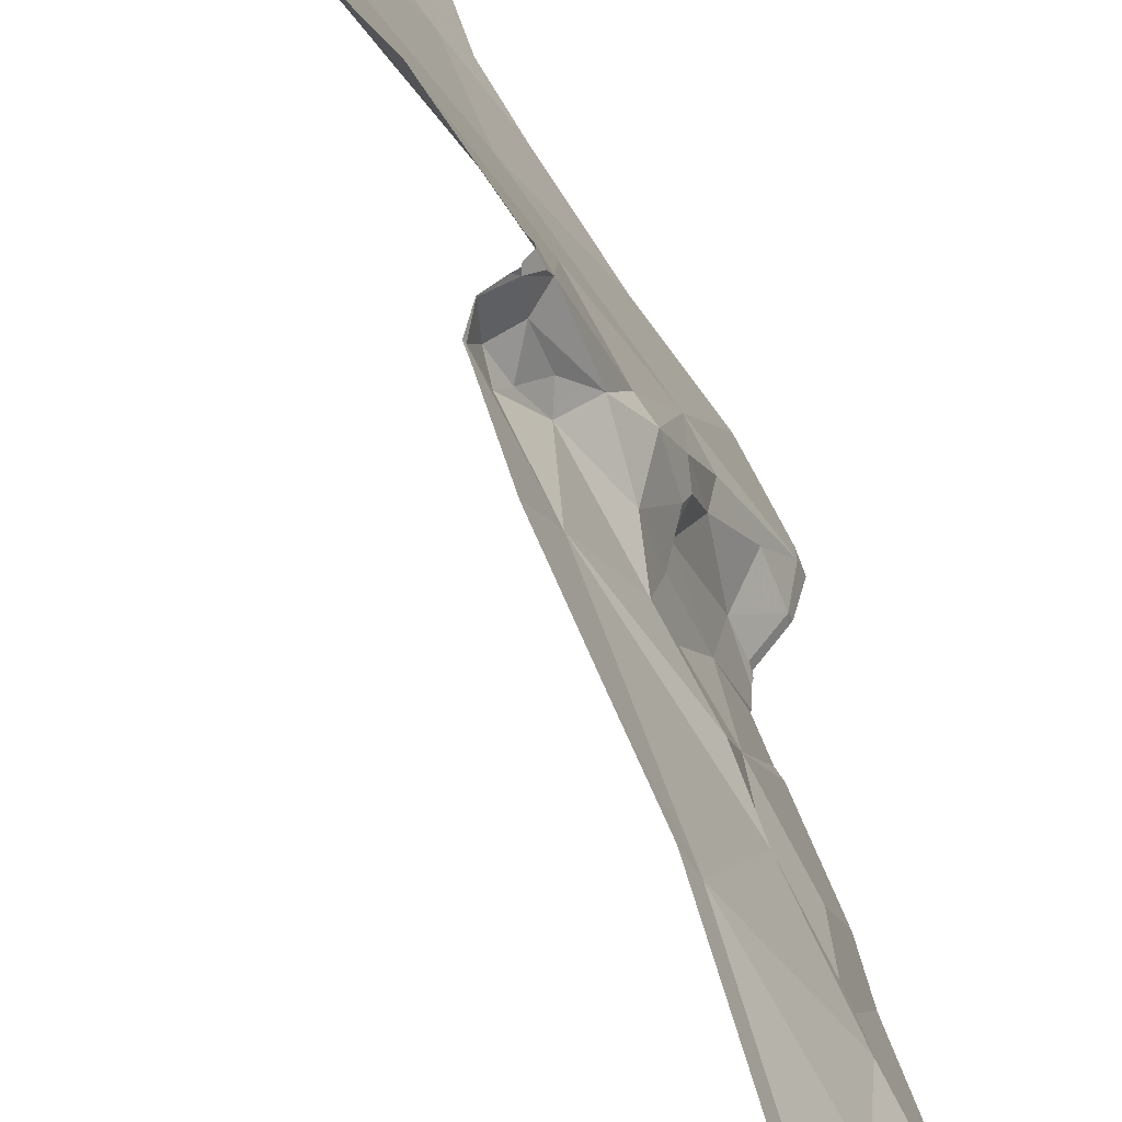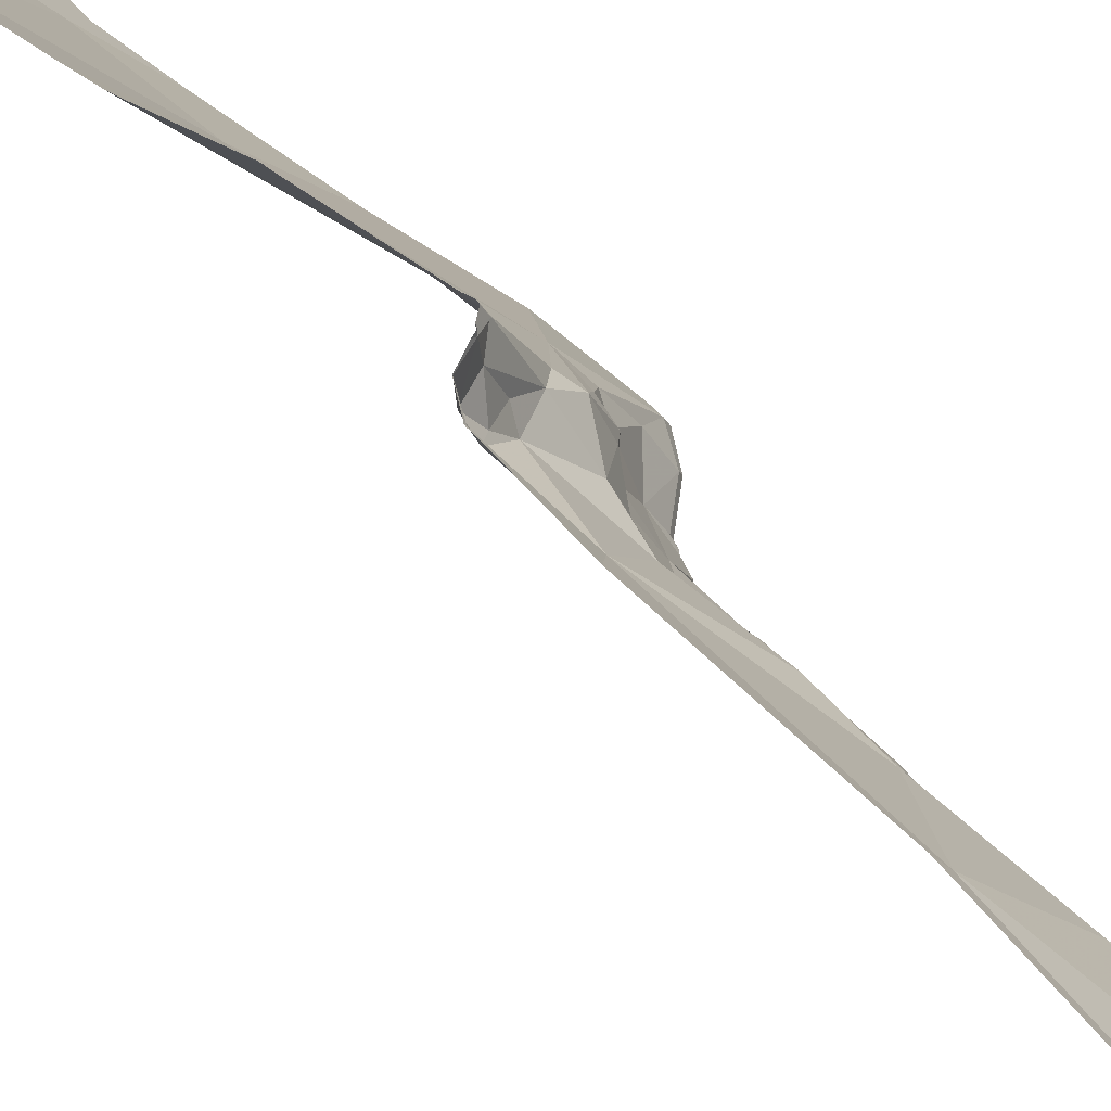
<metadata>
{"format":"obj","ext":"obj","renderer":"f3d","projection":"perspective","resolution":1024,"background":"white","views":[{"elev":51.5,"azim":-16.9,"up":"+Y"},{"elev":61.9,"azim":-42.2,"up":"+Y"}]}
</metadata>
<code>
v -58.07 234.4 483.2
v -58.02 234.4 483.2
v -58.02 234.5 483.2
v -58.28 234.7 488.8
v -58.54 235.3 494.9
v -58.38 234.6 488.2
v -58.57 235.3 488.9
v -58.02 234.6 483.2
v -58.02 234.7 483.2
v -58.16 234.6 483.2
v -58.02 235 483.2
v -58.02 235.1 483.2
v -58.02 235.3 483.2
v -58.09 235.2 483.3
v -58.02 235.2 483.2
v -58.02 234.4 483.2
v -58.62 235.3 488.5
v -58.54 235.3 494.2
v -58.51 235.3 494.6
v -58.72 235.3 488.2
v -58.56 235.3 493.2
v -58.16 234.4 492.9
v -58.13 234.4 483.3
v -58.59 235.3 493.3
v -58.3 234.6 485.5
v -58.54 235.3 483.3
v -58.54 235.3 483.4
v -58.62 235.3 488.5
v -58.55 235.3 488.9
v -58.54 235.3 488.9
v -58.54 235.3 483.3
v -58.67 235.3 489.7
v -58.55 235.3 493.1
v -58.36 234.4 487.8
v -58.6 235.3 493.3
v -58.66 235.3 491
v -58.56 235.3 492.6
v -58.58 235.3 492.3
v -58.36 234.6 489.8
v -58.51 235.3 494.7
v -58.7 235.3 490.7
v -58.66 235.3 490
v -58.02 234.6 483.2
v -58.61 235.3 491.7
v -58.58 235.3 488.9
v -58.53 235.3 483.3
v -58.57 235.3 483.9
v -58.2 234.5 483.3
v -58.2 234.5 483.8
v -58.25 234.7 483.3
v -58.51 235.3 494.7
v -58.3 234.5 490.4
v -58.55 235.3 483.6
v -58.56 235.3 493
v -58.13 234.4 488.8
v -58.22 234.4 492.5
v -58.32 234.6 492.4
v -58.31 234.6 492.6
v -58.3 234.6 492.8
v -58.34 234.6 492
v -58.21 234.4 493.3
v -58.34 234.7 493.4
v -58.31 234.6 493.7
v -58.33 234.5 489.1
v -58.69 235.3 490.5
v -58.38 234.7 489.4
v -58.67 235.3 491
v -58.38 234.6 490.9
v -58.31 234.5 491.2
v -58.61 235.3 491.5
v -58.31 234.5 489.5
v -58.55 235.3 493.1
v -58.63 235.3 488.5
v -58.27 234.7 494.5
v -58.19 234.5 494.9
v -58.26 234.6 494.9
v -58.6 235.3 484.5
v -58.3 234.7 484.3
v -58.61 235.3 488.6
v -58.37 234.6 491.7
v -58.12 234.6 483.2
v -58.24 234.7 483.2
v -58.33 234.8 483.2
v -58.27 234.9 483.2
v -58.35 235.1 483.2
v -58.15 234.4 483.2
v -58.25 235.2 483.3
v -58.27 234.8 483.2
v -58.18 234.5 483.2
v -58.35 234.8 483.3
v -58.25 234.6 488.8
v -58.17 234.4 488.9
v -58.2 234.5 488.9
v -58.4 234.7 490
v -58.69 235.3 490.6
v -58.27 234.4 489
v -58.29 234.6 488.9
v -58.69 235.3 490.7
v -58.25 234.4 489
v -58.57 235.3 492.5
v -58.19 234.5 493
v -58.33 234.8 493.1
v -58.28 234.7 493.2
v -58.31 234.7 488.9
v -58.57 235.3 492.5
v -58.69 235.3 488.3
v -58.59 235.3 484.4
v -58.19 234.4 494.9
v -58.24 234.5 494.9
v -58.3 234.5 495
v -58.29 234.6 494.9
v -58.25 234.6 494.9
v -58.3 234.6 494.9
v -58.79 235.2 487.3
v -58.44 234.7 486.5
v -58.34 234.8 492.9
v -58.41 234.9 493
v -58.43 234.8 489.7
v -58.33 234.7 492.7
v -58.32 234.8 492.7
v -58.49 235.1 483.9
v -58.51 235.2 492.5
v -58.66 235.2 490.7
v -58.43 234.9 488.7
v -58.51 235.2 488.9
v -58.51 235 490.3
v -58.53 235.1 491.1
v -58.6 235.1 490.7
v -58.43 235 492.2
v -58.33 234.8 492.5
v -58.61 235.3 488.5
v -58.34 234.8 490.4
v -58.37 234.6 490.2
v -58.36 234.8 490.4
v -58.38 234.8 490.3
v -58.41 234.9 490.1
v -58.35 234.8 490.6
v -58.34 234.8 490.5
v -58.6 235.1 489.2
v -58.46 234.8 489.2
v -58.35 234.6 490.4
v -58.38 234.8 490.7
v -58.37 234.8 491
v -58.39 234.8 490.8
v -58.38 234.7 490.7
v -58.39 234.8 489.9
v -58.63 235.2 490
v -58.39 234.9 491.1
v -58.54 235 489
v -58.64 235.1 489
v -58.42 234.7 489.2
v -58.36 234.8 491.2
v -58.4 234.7 489.1
v -58.4 234.9 488.9
v -58.44 234.9 489.1
v -58.54 235.2 484.6
v -58.42 235 483.6
v -58.37 234.8 490.9
v -58.31 234.7 492.9
v -58.38 234.8 491.7
v -58.39 234.7 491.4
v -58.35 234.7 492.2
v -58.65 235.3 491
v -58.45 234.9 491.3
v -58.54 235.2 493.4
v -58.4 234.7 489.6
v -58.38 234.9 494.5
v -58.4 235 493.1
v -58.4 234.8 491.3
v -58.36 234.6 490.5
v -58.37 234.9 489
v -58.32 234.8 492.8
v -58.7 235.3 488.3
v -58.32 234.7 494.9
v -58.37 234.8 494.9
v -58.52 235.2 494.9
v -58.48 235.2 494.7
v -58.76 235 494.7
v -58.67 234.9 494.7
v -58.68 235.3 489
v -58.35 234.6 491.1
v -58.78 235.3 487.8
v -58.15 234.3 492.8
v -58.36 234.9 483.2
v -58.46 235.1 483.3
v -58.41 235 483.2
v -58.44 235.2 483.2
v -58.52 235.2 483.3
v -58.39 234.8 490.1
v -58.43 234.8 489.5
v -58.38 234.6 490.7
v -58.39 234.6 490.6
v -58.38 234.6 490.9
v -58.64 235.3 489
v -58.64 235.2 489
v -58.57 235.3 488.9
v -58.6 235.1 489
v -58.56 235.2 488.9
v -58.45 235 488.9
v -58.37 234.7 489
v -58.35 234.8 489
v -58.33 234.8 489
v -58.53 235.1 489
v -58.53 235.3 488.9
v -59 234.4 494
v -58.15 234.3 492.8
v -58.84 235.1 494.1
v -58.86 234.9 494
v -58.13 234.3 483.8
v -58.68 234.8 494.1
v -58.6 234.7 494.2
v -58.63 234.7 494.1
v -58.9 234.8 494
v -59.07 234.9 494
v -58.02 234.3 483.2
v -58.99 235.1 494
v -58.87 234.4 494
v -58.7 235.3 486.6
v -58.89 234.6 494
v -58.72 234.4 494
v -58.06 234.3 483.2
v -58.79 234.7 494
v -58.71 234.7 494.1
v -58.85 234.7 494
v -58.14 234.3 488.6
v -59.02 235.2 494
v -58.14 234.3 488.6
v -58.06 234.3 483.2
v -59.05 234.6 494
v -58.57 234.6 494.2
v -58.63 234.5 494.1
v -58.69 234.9 494.1
v -58.77 234.9 494.1
v -58.6 235.3 484.8
v -58.6 235.3 484.6
v -58.12 234.3 488.8
v -58.92 235.2 494.1
v -58.67 234.6 494.1
v -58.12 234.3 488.9
v -58.58 234.4 494.1
v -58.81 235.3 487.2
v -58.83 235.3 487.3
v -58.64 235.3 485.8
v -58.56 234.5 494.8
v -58.51 234.4 494.9
v -58.51 234.4 494.7
v -58.54 234.5 494.9
v -58.47 234.4 494.9
v -58.67 235.3 486.2
v -58.48 234.4 494.6
v -58.02 235.3 483.2
v -58.74 234.9 494.9
v -58.76 235 494.9
v -58.74 234.9 494.9
v -58.67 234.9 494.9
v -58.38 234.7 495
v -58.42 234.9 494.9
v -58.4 234.8 494.9
v -58.35 234.7 494.9
v -58.38 234.5 494.9
v -58.45 235 494.9
v -58.61 235.1 495
v -58.5 235.1 494.9
v -58.45 235 494.9
v -58.47 235.1 494.9
v -58.52 234.5 494.9
v -58.58 234.6 494.9
v -58.41 234.9 494.9
v -58.65 234.8 494.9
v -58.54 234.9 495
v -58.68 234.8 494.9
v -58.7 235.3 495
v -58.63 235.1 495
v -58.56 235.3 494.9
v -58.81 235.2 494.9
v -58.79 235.1 494.9
v -58.59 235.2 495
v -58.7 235.1 495
v -58.85 235.3 494.9
v -58.8 235 494.9
v -58.86 235.2 494.9
v -58.68 234.8 494.8
v -58.64 234.7 494.9
v -58.86 235.2 494.7
v -58.63 234.7 494.9
v -58.57 234.5 494.9
v -58.32 235.3 483.2
v -58.25 235.3 483.3
v -58.45 234.4 494.2
v -58.89 235.3 494.1
v -58.85 235.2 494.1
v -58.57 234.7 494.3
v -58.53 234.6 494.3
v -58.79 235.1 494.2
v -58.78 235 494.1
v -58.51 234.4 494.1
v -58.72 235 494.2
v -58.74 235 494.1
v -58.83 235.1 494.1
v -58.61 234.8 494.2
v -58.55 234.6 494.5
v -58.66 234.9 494.5
v -58.74 235.1 494.5
v -58.59 234.7 494.6
v -58.53 234.5 494.7
v -58.48 234.5 494.4
v -58.2 235.3 483.3
v -59.1 234.4 494
v -59.1 234.5 494
v -59.1 234.6 494
v -58.1 235.3 483.2
v -59.1 235.2 494
v -59.1 235.2 494
v -59.1 235.1 494
v -59.1 235.1 494
v -59.1 235 494
v -59.1 234.9 494
v -59.1 235 494
v -59.1 235.2 494
v -59.1 234.7 494
v -58.54 235.3 494.9
v -59.1 234.9 494
v -58.13 234.3 484.2
v -58.23 234.3 486.6
v -58.27 234.3 487.1
v -58.17 234.3 485.9
v -58.18 234.3 486
v -58.16 234.3 485.6
v -58.18 234.3 493.7
v -58.17 234.3 493.9
v -58.13 234.3 483.3
v -58.13 234.3 483.3
v -58.13 234.3 483.3
v -58.13 234.3 483.3
v -58.27 234.3 488
v -58.29 234.3 487.8
v -58.21 234.3 488.3
v -58.27 234.3 488
v -58.14 234.3 492.9
v -58.14 234.3 492.9
v -58.21 234.3 488.3
v -58.14 234.3 492.9
v -58.26 234.3 489.2
v -58.25 234.3 489.4
v -58.26 234.3 489.6
v -58.25 234.3 489.5
v -58.25 234.3 489.8
v -58.21 234.3 488.3
v -58.19 234.3 492
v -58.21 234.3 491.8
v -58.18 234.3 493.5
v -58.17 234.3 493.2
v -58.18 234.3 493.3
v -58.22 234.3 491.4
v -58.24 234.3 491.1
v -58.13 234.3 494.6
v -58.17 234.3 493.9
v -58.18 234.3 492.4
v -58.16 234.3 488.9
v -58.28 234.3 490.8
v -58.27 234.3 490.7
v -58.25 234.3 490.4
v -58.25 234.3 489.9
v -58.25 234.3 490.1
v -58.28 234.3 490.8
v -58.26 234.3 491
v -58.15 234.3 493
v -58.27 234.3 489.1
v -58.27 234.3 489.1
v -58.25 234.3 490.2
v -58.27 234.3 489.2
v -58.12 234.3 494.7
v -58.12 234.3 494.8
v -58.12 234.3 484.6
v -58.15 234.3 485.1
v -58.29 234.3 487.5
v -58.07 234.3 483.2
v -58.13 234.3 483.3
v -58.25 234.3 489
v -58.16 234.3 488.9
v -58.25 234.3 489
v -58.17 234.3 488.9
v -58.15 234.3 493.1
v -58.15 234.3 493.2
v -58.24 234.3 489
v -58.14 234.3 494.9
v -58.16 234.3 494.9
v -58.22 234.3 494.9
v -58.25 234.3 494.9
v -58.8 234.3 494
v -58.83 234.3 494
v -58.46 234.3 494.9
v -58.37 234.3 494.9
v -58.42 234.3 494.4
v -58.44 234.3 494.5
v -58.29 234.3 487.2
v -59.02 234.3 494
v -58.85 234.3 494
v -58.57 234.3 494.1
v -58.54 234.3 494.1
v -58.51 234.3 494.1
v -58.48 234.3 494.1
v -58.78 234.3 494
v -58.93 234.3 494
v -58.5 234.3 494.9
v -58.5 234.3 494.9
v -58.5 234.3 494.9
v -58.45 234.3 494.6
v -58.47 234.3 494.9
v -58.48 234.3 494.9
v -58.45 234.3 494.2
v -58.44 234.3 494.2
v -58.43 234.3 494.3
v -59.1 234.3 494
v -58.63 235.3 485.4
v -58.58 235.3 492.4
v -58.68 235.3 489.1
v -58.69 235.3 489.3
v -58.8 235.3 487.8
v -58.79 235.3 487.8
v -58.79 235.3 487.8
v -58.78 235.3 487.9
v -58.48 235.3 483.2
v -58.51 235.3 483.3
v -58.52 235.3 483.3
v -58.66 235.3 491
v -58.69 235.3 489
v -58.68 235.3 489
v -58.68 235.3 489
v -58.64 235.3 489
v -58.59 235.3 488.9
v -58.57 235.3 488.9
v -58.54 235.3 488.9
v -58.86 235.3 494.2
v -58.86 235.3 494.2
v -59.02 235.3 494
v -58.9 235.3 494.1
v -58.91 235.3 494.1
v -58.98 235.3 494.1
v -58.71 235.3 495
v -58.86 235.3 494.9
v -58.7 235.3 495
v -58.57 235.3 494.9
v -58.6 235.3 494.9
v -58.69 235.3 495
v -58.56 235.3 494.9
v -58.87 235.3 494.9
v -58.88 235.3 494.9
v -58.9 235.3 494.9
v -58.89 235.3 494.8
v -58.9 235.3 494.9
v -58.87 235.3 494.6
v -58.9 235.3 494.9
v -58.86 235.3 494.2
v -58.94 235.3 494.1
v -58.84 235.3 494.4
v -58.86 235.3 494.2
v -58.79 235.3 487.8
v -59.06 235.3 494
v -59.06 235.3 494
v -59.1 235.3 494
f 3 1 2
f 2 1 16
f 436 226 237
f 9 10 8
f 11 14 9
f 12 14 11
f 14 13 311
f 15 14 12
f 215 1 228
f 435 291 434
f 434 294 303
f 433 204 30
f 432 196 204
f 431 196 45
f 34 6 337
f 430 194 196
f 58 119 59
f 6 4 227
f 343 71 344
f 71 39 345
f 429 180 194
f 80 60 349
f 428 180 429
f 56 57 58
f 427 180 428
f 49 23 48
f 56 22 183
f 63 61 62
f 9 8 43
f 8 1 3
f 10 81 8
f 49 48 50
f 50 48 89
f 239 92 359
f 52 191 360
f 426 163 67
f 23 49 209
f 60 57 56
f 425 185 424
f 58 59 56
f 349 56 358
f 364 94 370
f 103 62 61
f 61 63 351
f 14 87 85
f 369 66 371
f 424 187 423
f 4 91 55
f 102 101 22
f 68 69 355
f 175 76 74
f 372 75 373
f 323 78 374
f 423 187 287
f 422 182 420
f 59 22 56
f 74 76 75
f 421 182 419
f 25 115 324
f 374 25 375
f 69 80 350
f 8 81 1
f 88 10 84
f 1 81 86
f 83 90 82
f 287 87 288
f 81 10 89
f 13 14 15
f 50 90 49
f 88 83 82
f 10 14 84
f 85 84 14
f 23 86 48
f 1 86 23
f 87 14 307
f 420 182 458
f 88 84 184
f 81 89 86
f 48 86 89
f 377 23 378
f 14 10 9
f 50 82 90
f 97 200 96
f 55 91 93
f 55 93 92
f 94 52 362
f 96 99 92
f 104 202 97
f 96 64 368
f 91 97 93
f 96 93 97
f 99 96 379
f 419 182 242
f 4 55 236
f 93 96 92
f 367 101 383
f 383 103 384
f 103 101 102
f 59 102 22
f 103 61 352
f 59 159 102
f 88 82 10
f 10 82 50
f 50 89 10
f 382 99 385
f 161 80 69
f 97 91 104
f 4 104 91
f 356 74 372
f 418 139 417
f 417 180 427
f 386 108 387
f 75 109 108
f 108 109 110
f 388 110 389
f 76 111 112
f 113 112 111
f 76 174 111
f 75 112 109
f 260 110 113
f 111 256 113
f 112 113 109
f 76 112 75
f 110 109 113
f 241 115 218
f 115 25 249
f 39 118 146
f 102 116 117
f 172 117 116
f 166 118 39
f 156 78 121
f 129 130 162
f 143 148 152
f 139 140 149
f 164 148 127
f 124 4 173
f 120 122 117
f 122 129 160
f 119 120 159
f 120 119 58
f 157 121 78
f 124 125 154
f 125 124 131
f 147 123 126
f 123 128 126
f 163 127 128
f 143 128 127
f 63 62 165
f 139 147 118
f 117 122 37
f 136 126 135
f 157 49 90
f 173 6 20
f 120 130 122
f 137 134 126
f 167 74 165
f 129 122 130
f 131 124 106
f 126 128 142
f 133 189 132
f 132 134 138
f 132 141 133
f 134 132 135
f 142 144 145
f 189 136 135
f 170 141 138
f 138 134 137
f 138 137 145
f 140 139 190
f 151 66 64
f 52 133 141
f 128 143 142
f 141 132 138
f 145 144 158
f 146 94 39
f 65 147 42
f 127 148 143
f 163 123 41
f 150 180 139
f 191 193 68
f 149 150 139
f 136 146 118
f 64 153 151
f 158 143 152
f 155 140 153
f 140 151 153
f 4 124 154
f 149 140 155
f 4 154 171
f 78 49 157
f 143 158 144
f 161 169 160
f 168 102 117
f 172 159 120
f 80 161 160
f 160 129 162
f 59 119 159
f 38 160 44
f 164 127 163
f 128 123 163
f 160 163 36
f 58 57 130
f 130 120 58
f 62 168 165
f 80 160 60
f 60 162 57
f 190 118 166
f 167 165 35
f 33 117 72
f 62 103 168
f 152 148 169
f 164 169 148
f 181 68 158
f 161 69 181
f 157 90 185
f 170 52 141
f 4 171 104
f 60 160 162
f 102 172 116
f 224 213 219
f 390 217 391
f 247 244 245
f 178 280 281
f 246 244 305
f 252 178 179
f 76 175 174
f 176 177 51
f 325 115 114
f 296 289 293
f 232 210 211
f 304 301 305
f 179 178 302
f 250 306 394
f 40 167 19
f 207 208 233
f 292 293 301
f 268 167 176
f 160 169 164
f 25 156 234
f 156 25 78
f 147 136 118
f 63 165 74
f 134 135 126
f 139 180 417
f 32 139 418
f 172 120 117
f 142 137 126
f 181 69 68
f 181 152 161
f 53 157 27
f 167 177 176
f 325 114 396
f 114 182 34
f 182 114 242
f 182 6 34
f 114 34 376
f 20 182 422
f 147 126 136
f 90 83 184
f 83 88 184
f 184 84 85
f 184 85 186
f 185 188 157
f 186 185 184
f 186 85 187
f 187 85 87
f 157 188 31
f 185 187 424
f 46 185 425
f 184 185 90
f 94 146 189
f 189 133 94
f 135 132 189
f 191 192 145
f 137 142 145
f 66 190 166
f 166 71 66
f 66 151 190
f 170 138 192
f 360 68 365
f 52 192 191
f 136 189 146
f 145 192 138
f 39 71 166
f 143 144 142
f 151 140 190
f 118 190 139
f 193 191 145
f 158 193 145
f 68 193 158
f 429 194 430
f 196 194 195
f 194 180 195
f 52 170 192
f 150 197 195
f 180 150 195
f 195 197 198
f 204 196 125
f 149 197 150
f 153 200 201
f 198 199 125
f 198 203 199
f 201 171 155
f 200 153 64
f 200 202 201
f 200 97 202
f 153 201 155
f 64 96 200
f 125 131 79
f 430 196 431
f 199 203 149
f 149 203 197
f 198 125 196
f 195 198 196
f 125 199 154
f 202 104 171
f 171 201 202
f 171 154 199
f 107 121 47
f 204 125 30
f 432 204 433
f 57 162 130
f 164 163 160
f 94 133 52
f 275 276 278
f 309 229 310
f 165 168 33
f 207 216 208
f 102 168 103
f 212 230 211
f 212 211 210
f 416 122 38
f 205 217 219
f 213 214 229
f 223 210 222
f 187 185 186
f 291 294 434
f 208 214 213
f 181 158 152
f 263 265 176
f 155 171 199
f 199 149 155
f 159 172 102
f 203 198 197
f 169 161 152
f 314 226 315
f 324 115 325
f 317 208 318
f 391 205 398
f 217 220 219
f 223 222 224
f 224 222 213
f 219 220 231
f 319 313 459
f 323 49 78
f 436 237 439
f 296 230 231
f 233 222 210
f 229 219 213
f 212 223 238
f 230 212 231
f 231 238 219
f 232 233 210
f 219 223 224
f 207 299 291
f 220 240 231
f 415 25 234
f 208 216 316
f 21 165 33
f 233 208 222
f 216 207 226
f 237 226 207
f 231 212 238
f 208 213 222
f 240 220 390
f 219 229 205
f 18 167 24
f 19 167 18
f 244 246 245
f 248 247 245
f 406 250 408
f 244 247 286
f 5 176 51
f 260 266 248
f 245 246 250
f 248 245 407
f 255 254 271
f 253 280 252
f 254 253 252
f 253 254 276
f 254 255 262
f 256 257 269
f 262 263 273
f 258 257 256
f 175 258 259
f 256 259 258
f 260 256 267
f 256 260 113
f 175 268 257
f 262 270 261
f 257 258 175
f 263 262 261
f 261 264 263
f 265 263 264
f 268 264 261
f 286 266 267
f 260 267 266
f 74 167 175
f 256 174 259
f 268 261 257
f 269 283 256
f 255 269 270
f 260 248 110
f 257 261 270
f 269 255 271
f 389 248 393
f 279 272 440
f 277 274 443
f 263 277 273
f 176 274 263
f 443 176 446
f 276 275 281
f 272 277 444
f 272 275 278
f 279 275 272
f 280 276 281
f 284 281 449
f 283 271 282
f 282 285 283
f 252 280 178
f 281 275 279
f 284 178 281
f 262 273 278
f 278 273 272
f 281 279 448
f 247 248 266
f 282 271 252
f 254 252 271
f 256 111 174
f 283 285 267
f 286 267 285
f 247 266 286
f 257 270 269
f 274 277 263
f 282 252 179
f 175 167 268
f 321 176 5
f 290 237 291
f 290 291 435
f 230 293 292
f 211 230 292
f 294 295 297
f 300 232 211
f 295 294 299
f 297 298 232
f 293 230 296
f 297 295 298
f 212 210 223
f 439 290 455
f 233 232 298
f 295 299 207
f 300 211 292
f 300 292 301
f 302 303 294
f 294 297 302
f 291 299 294
f 300 297 232
f 300 302 297
f 434 303 457
f 244 282 304
f 300 301 302
f 304 305 244
f 301 304 302
f 240 296 231
f 178 284 303
f 304 179 302
f 264 268 265
f 268 176 265
f 233 298 207
f 305 301 306
f 293 289 306
f 303 284 452
f 207 291 237
f 394 289 413
f 289 296 402
f 250 246 305
f 250 305 306
f 27 157 26
f 296 240 400
f 209 49 323
f 223 219 238
f 301 293 306
f 320 214 322
f 175 259 174
f 255 270 262
f 267 256 283
f 244 286 285
f 269 271 283
f 276 254 278
f 262 278 254
f 302 178 303
f 285 282 244
f 280 253 276
f 272 273 277
f 298 295 207
f 304 282 179
f 26 157 31
f 43 8 3
f 28 131 73
f 308 205 309
f 183 22 206
f 309 205 229
f 206 22 342
f 221 1 377
f 310 229 320
f 397 308 414
f 30 125 29
f 312 226 313
f 228 1 221
f 29 125 79
f 313 226 436
f 314 216 226
f 215 16 1
f 225 4 236
f 315 226 312
f 316 216 314
f 317 214 208
f 32 147 139
f 227 4 225
f 318 208 316
f 239 55 92
f 320 229 214
f 72 117 54
f 322 214 317
f 236 55 239
f 326 25 327
f 33 168 117
f 327 25 324
f 328 25 326
f 329 63 330
f 24 167 35
f 35 165 21
f 330 63 357
f 331 23 333
f 332 23 331
f 333 23 334
f 70 160 36
f 36 163 426
f 334 23 209
f 335 34 338
f 336 34 335
f 44 160 70
f 337 6 348
f 338 34 337
f 339 22 340
f 38 122 160
f 7 196 432
f 340 22 367
f 341 6 227
f 342 22 339
f 343 66 71
f 45 196 7
f 344 71 346
f 67 163 41
f 345 39 347
f 346 71 345
f 41 123 98
f 347 39 363
f 42 147 32
f 348 6 341
f 349 60 56
f 350 80 349
f 46 188 185
f 351 63 329
f 352 61 353
f 31 188 46
f 353 61 351
f 354 69 350
f 355 69 354
f 73 131 106
f 20 6 182
f 356 63 74
f 357 63 356
f 358 56 183
f 54 117 37
f 359 92 380
f 40 177 167
f 360 191 68
f 361 52 360
f 362 52 361
f 363 39 364
f 51 177 40
f 364 39 94
f 365 68 366
f 47 121 53
f 53 121 157
f 366 68 355
f 367 22 101
f 368 64 369
f 65 123 147
f 369 64 66
f 105 122 416
f 370 94 362
f 371 66 343
f 372 74 75
f 79 131 17
f 373 75 386
f 17 131 28
f 374 78 25
f 375 25 328
f 376 34 336
f 98 123 95
f 377 1 23
f 378 23 332
f 95 123 65
f 379 96 368
f 380 92 382
f 381 99 379
f 37 122 100
f 100 122 105
f 382 92 99
f 383 101 103
f 384 103 352
f 106 124 173
f 385 99 381
f 173 4 6
f 386 75 108
f 387 108 388
f 107 156 121
f 388 108 110
f 389 110 248
f 390 220 217
f 77 156 107
f 391 217 205
f 235 156 77
f 392 248 409
f 393 248 392
f 394 306 289
f 395 250 394
f 234 156 235
f 218 115 249
f 396 114 376
f 397 205 308
f 241 114 115
f 398 205 404
f 399 240 403
f 400 240 399
f 242 114 241
f 401 296 400
f 402 296 401
f 243 25 415
f 403 240 390
f 404 205 397
f 405 245 406
f 249 25 243
f 406 245 250
f 407 245 405
f 288 87 307
f 408 250 395
f 409 248 410
f 287 187 87
f 410 248 407
f 411 289 402
f 412 289 411
f 307 14 311
f 413 289 412
f 311 13 251
f 437 290 454
f 438 290 437
f 439 237 290
f 440 272 442
f 441 279 440
f 442 272 445
f 443 274 176
f 444 277 443
f 445 272 444
f 446 176 321
f 447 279 441
f 448 279 447
f 449 281 451
f 450 284 449
f 451 281 453
f 452 284 450
f 453 281 448
f 454 290 435
f 455 290 438
f 456 303 452
f 457 303 456
f 458 182 421
f 459 313 436
f 460 319 459
f 461 319 460

</code>
